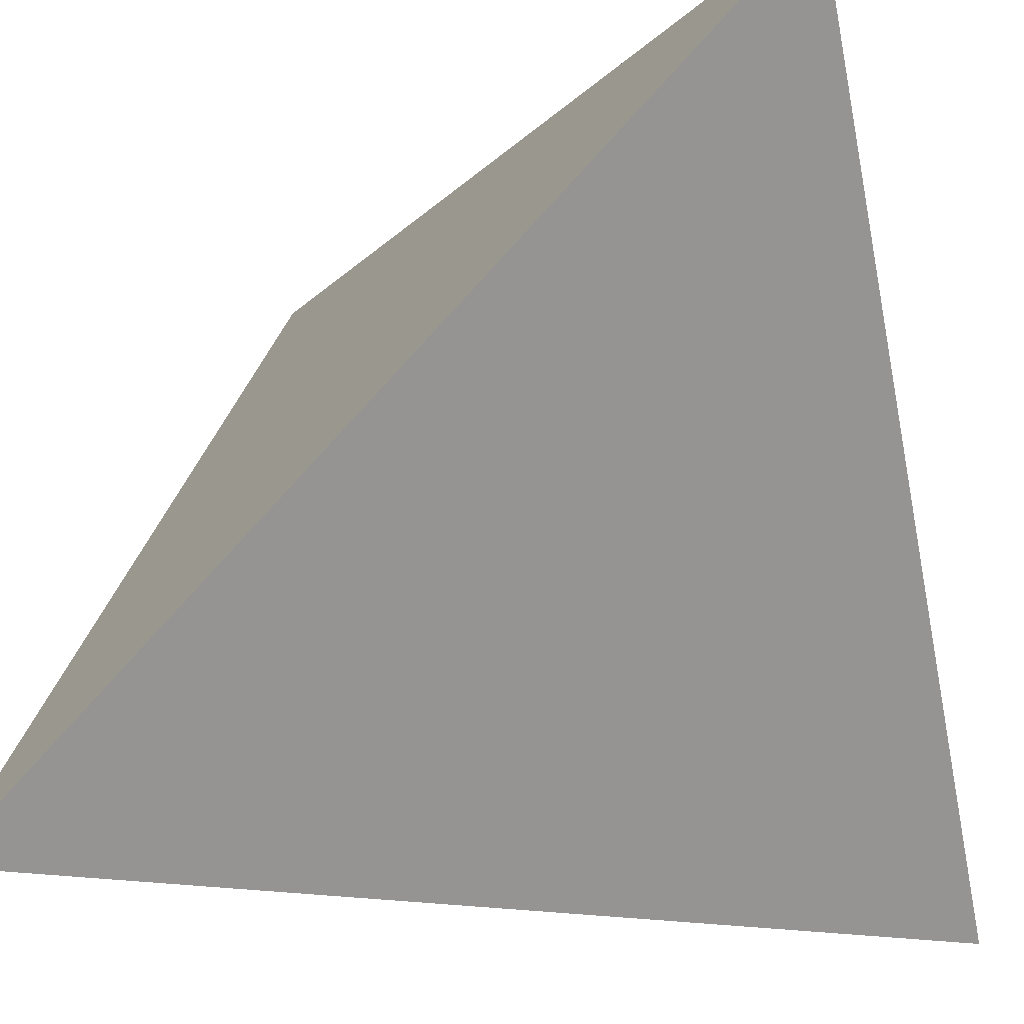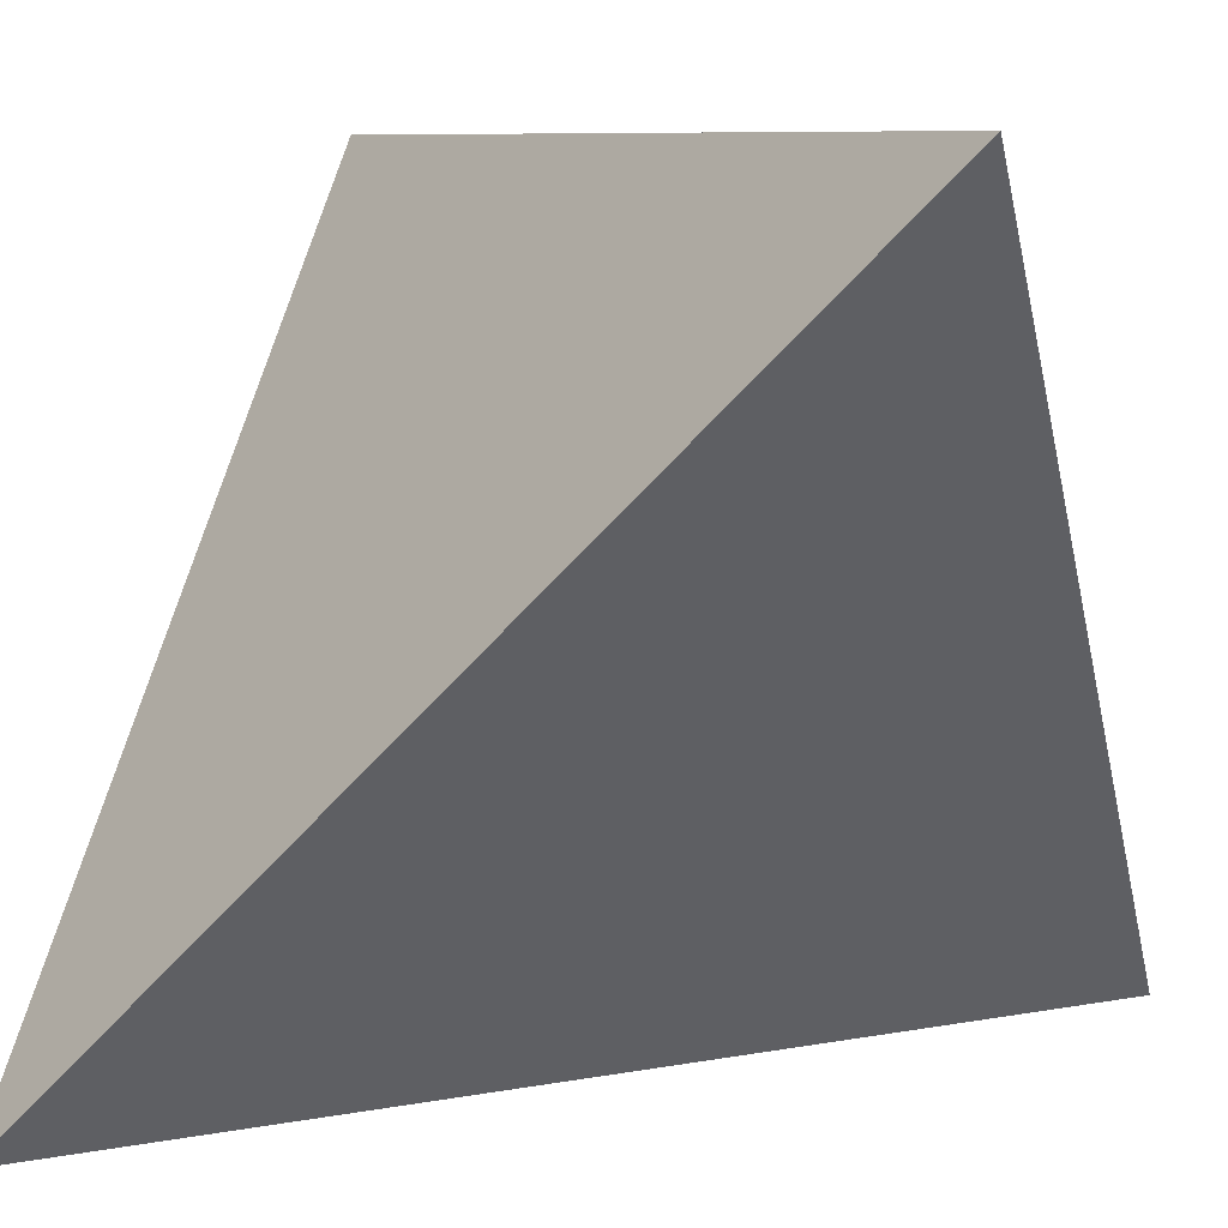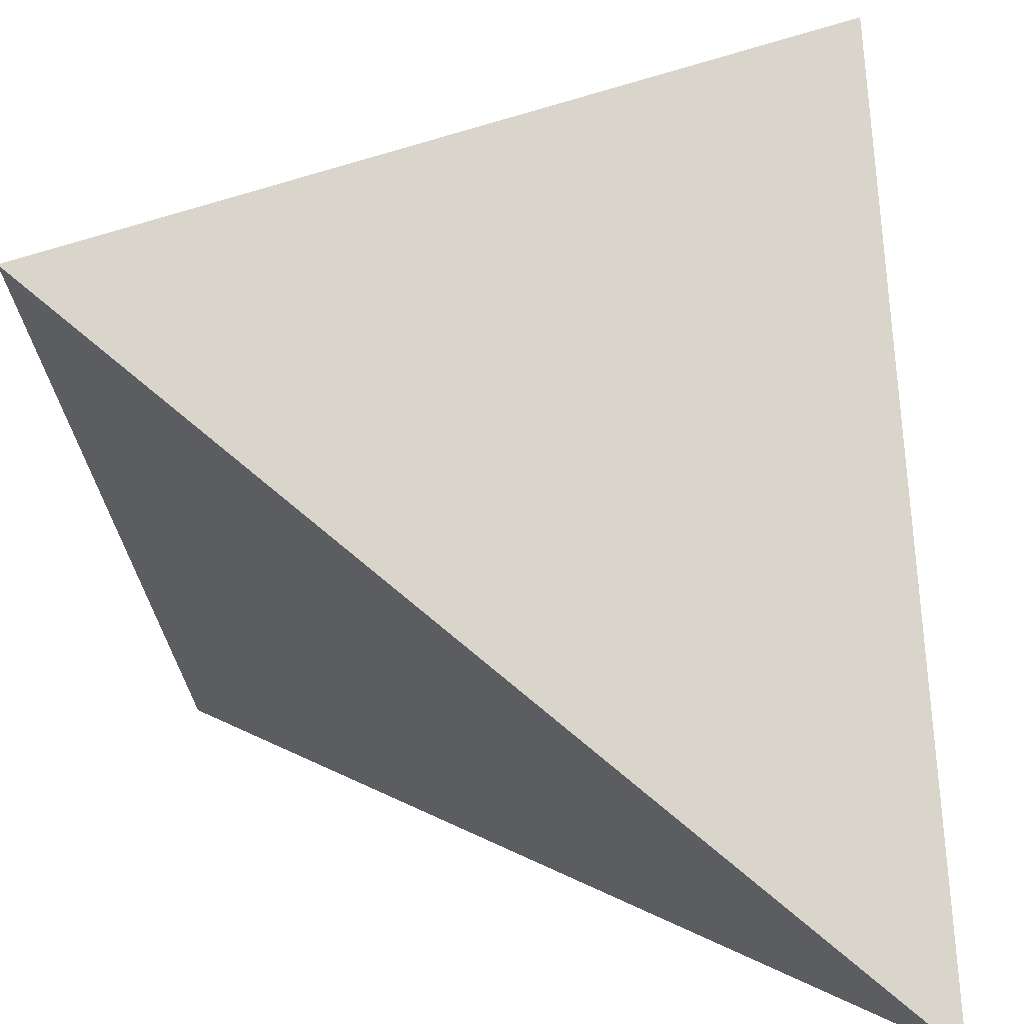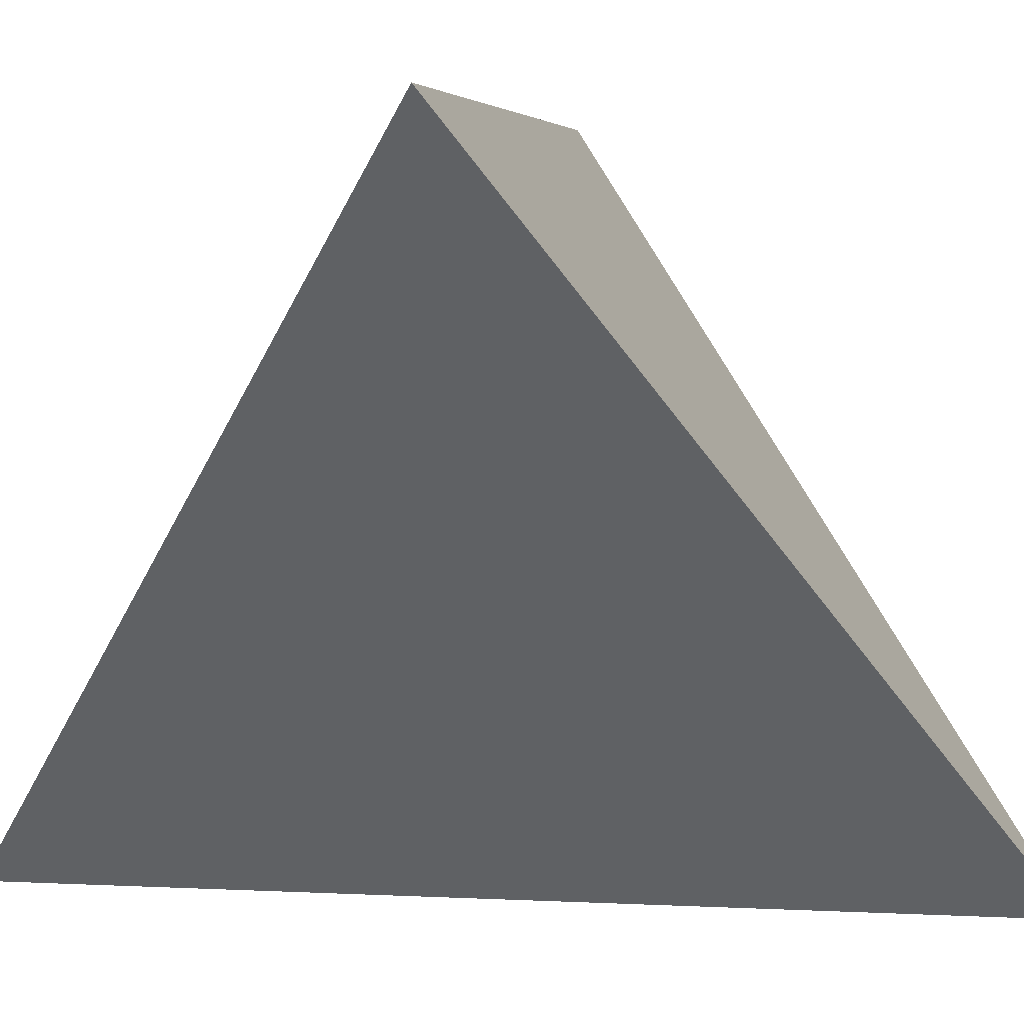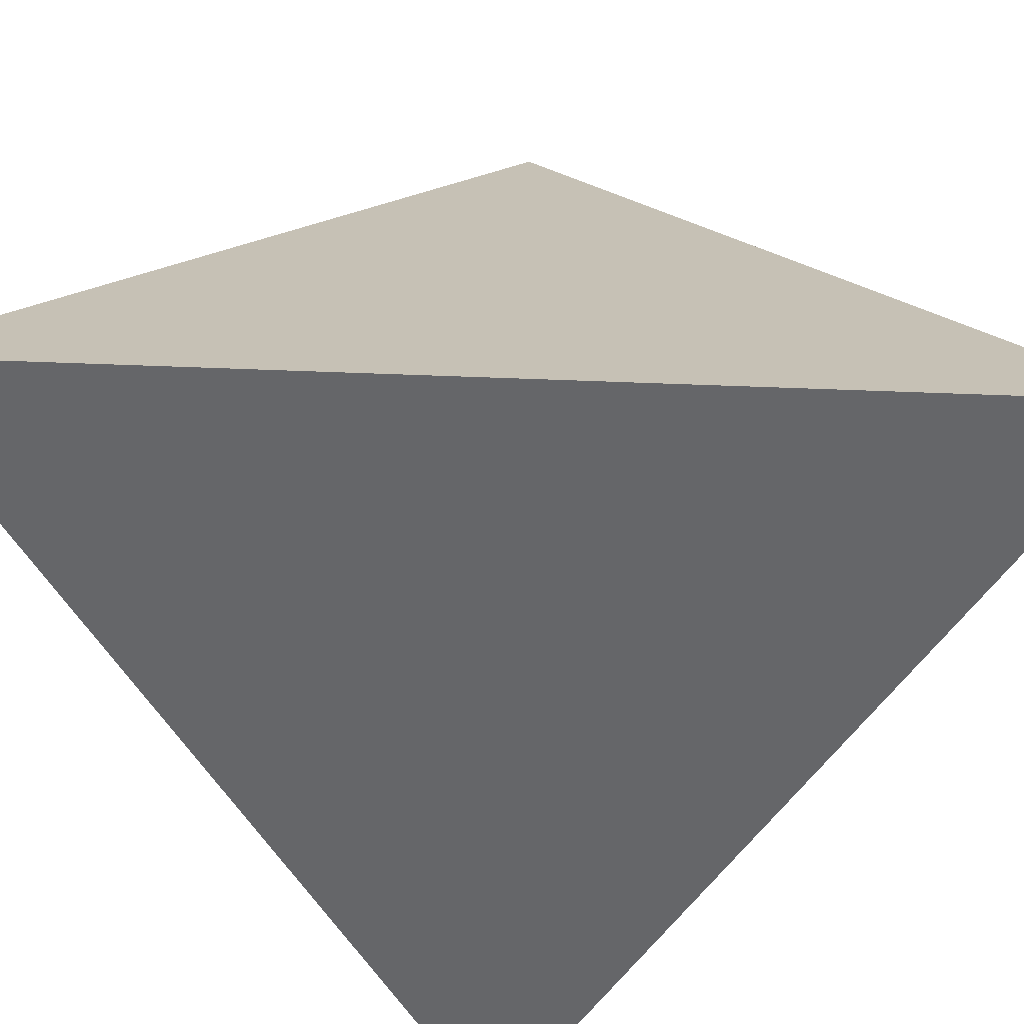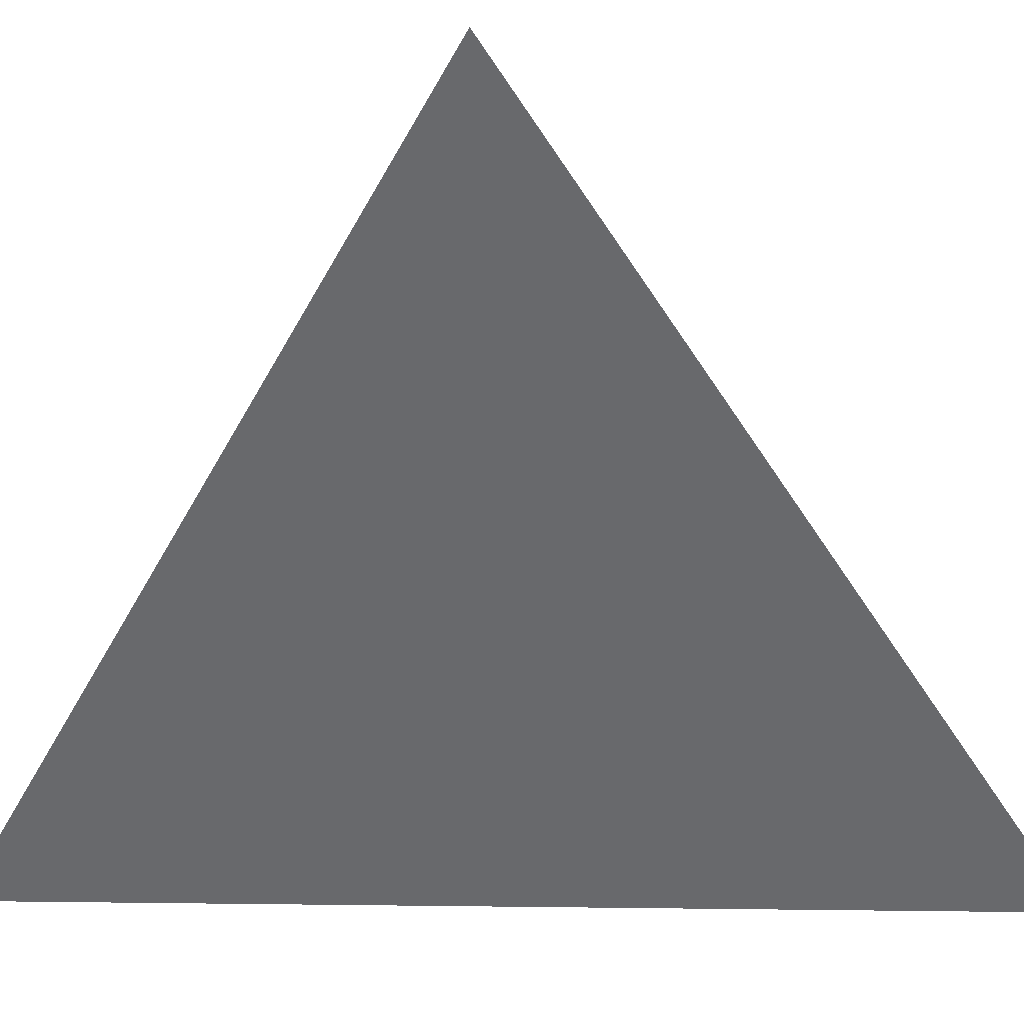
<metadata>
{"format":"obj","ext":"obj","renderer":"f3d","projection":"perspective","resolution":1024,"background":"white","views":[{"elev":-16.3,"azim":-163.5,"up":"+Z"},{"elev":8.4,"azim":-162.1,"up":"+Z"},{"elev":-68.0,"azim":92.9,"up":"+Y"},{"elev":6.3,"azim":143.0,"up":"+Y"},{"elev":73.2,"azim":-42.9,"up":"+Z"},{"elev":1.6,"azim":138.4,"up":"+Y"}]}
</metadata>
<code>
v 0 0 0
v 150 150 0
v 150 0 150
v 0 150 150
g Tetrahedron
f 1 2 3
f 2 3 4
f 3 4 1
f 2 4 1

</code>
